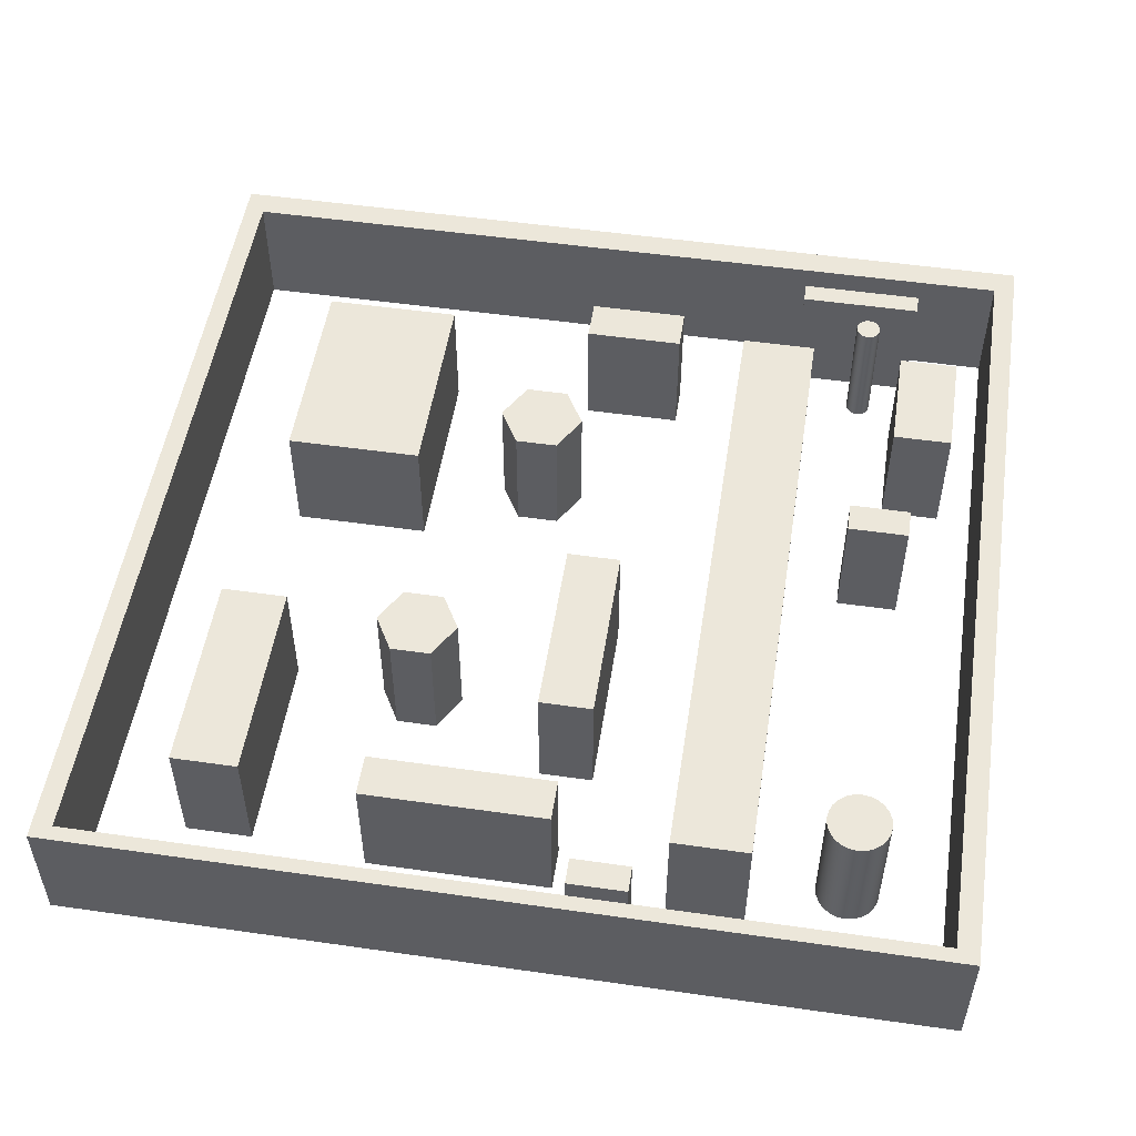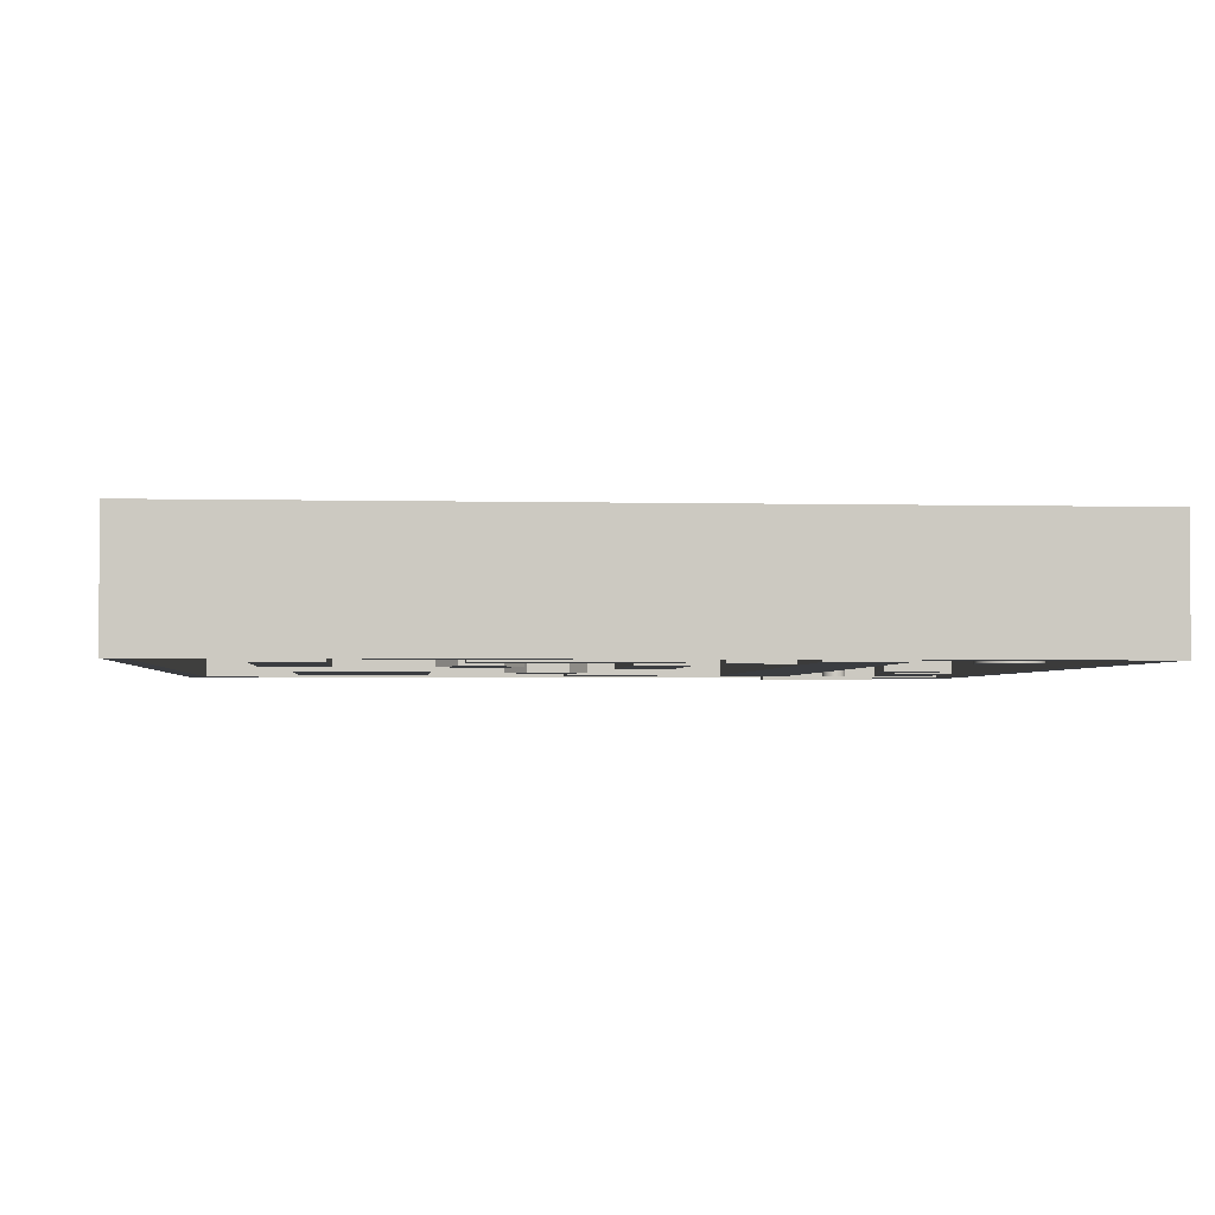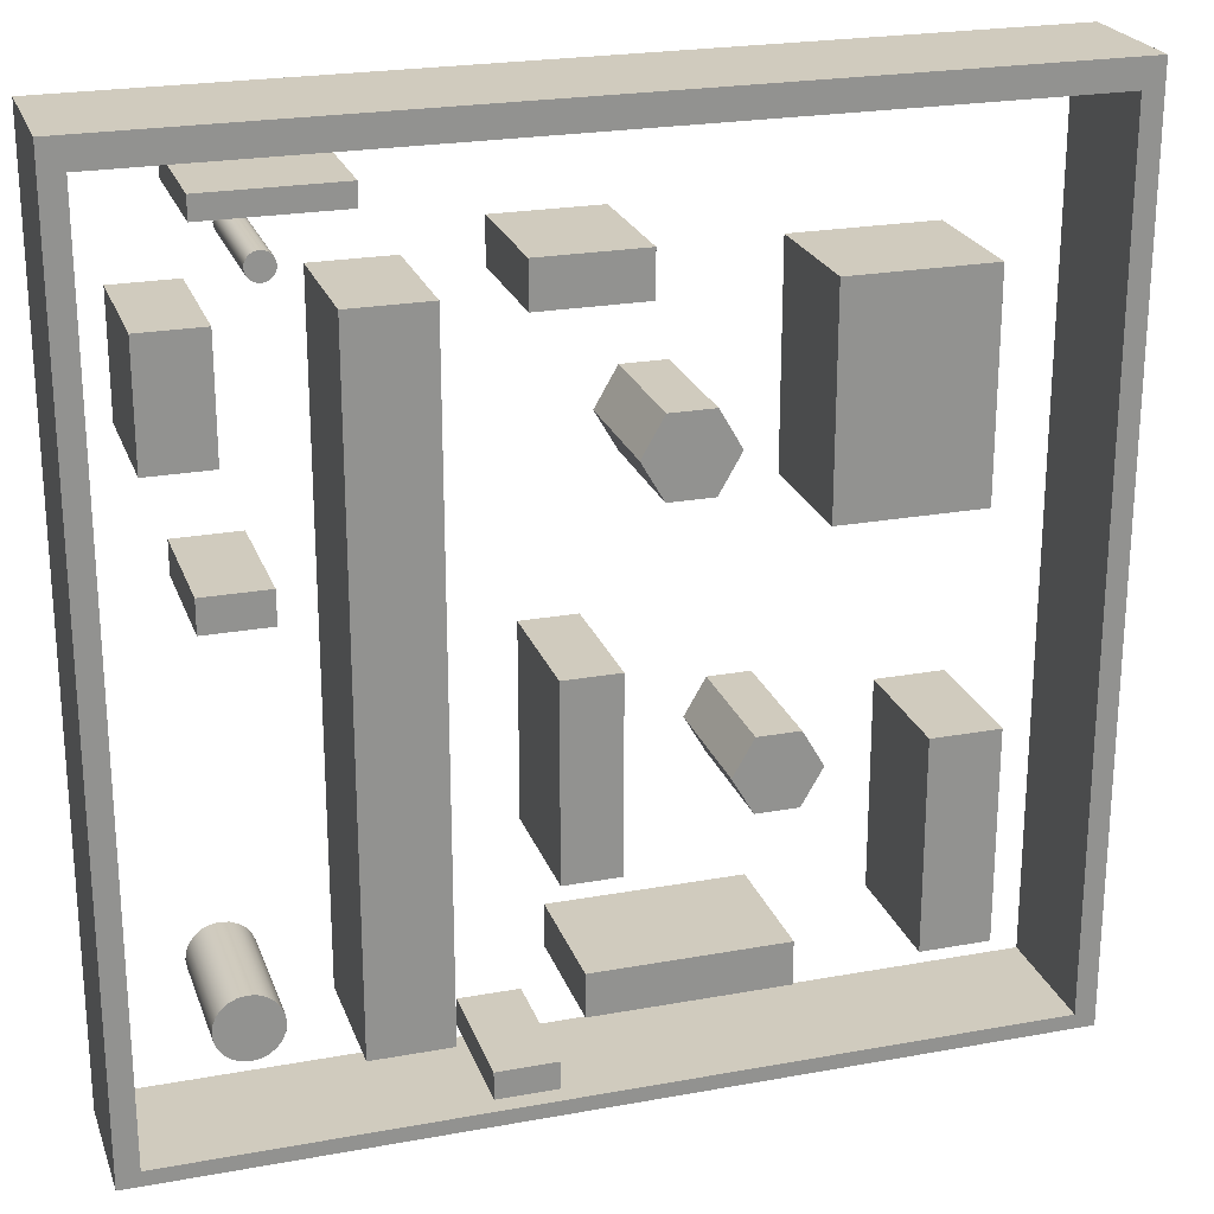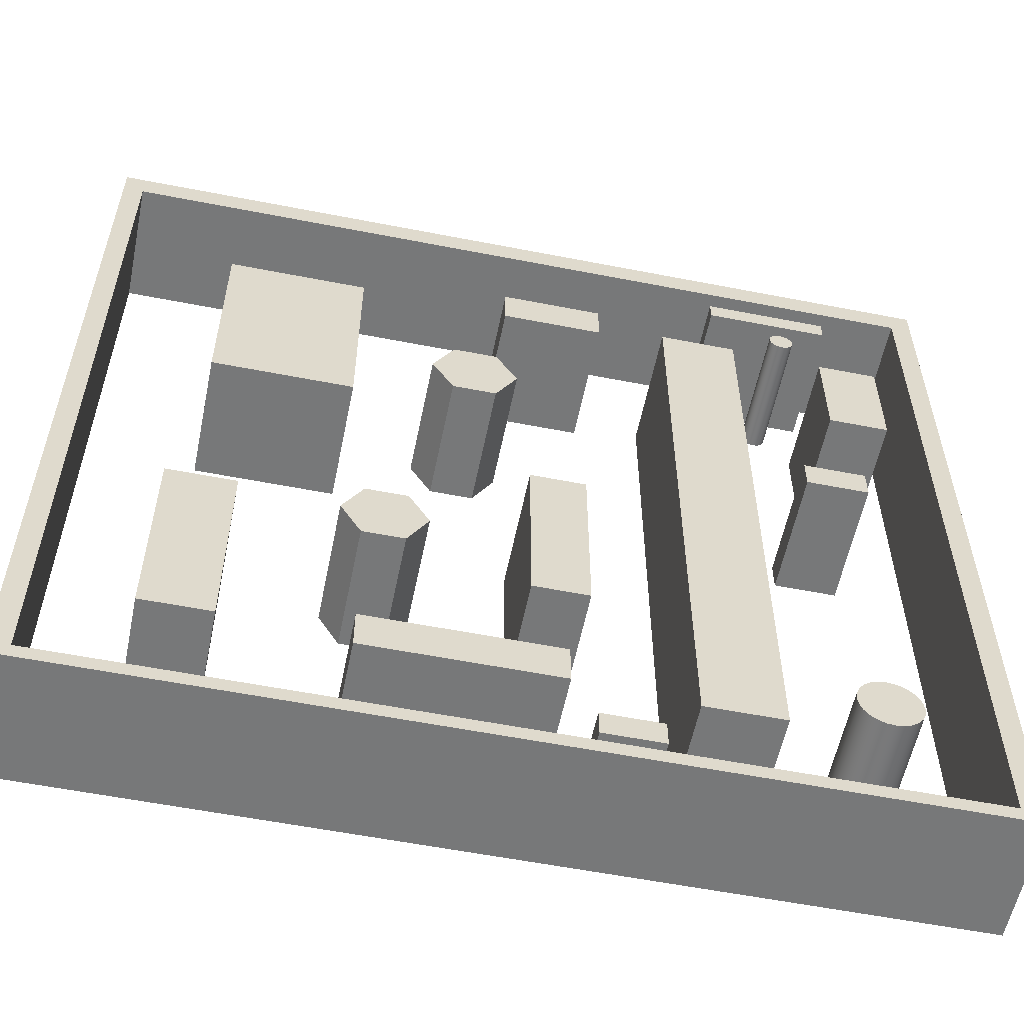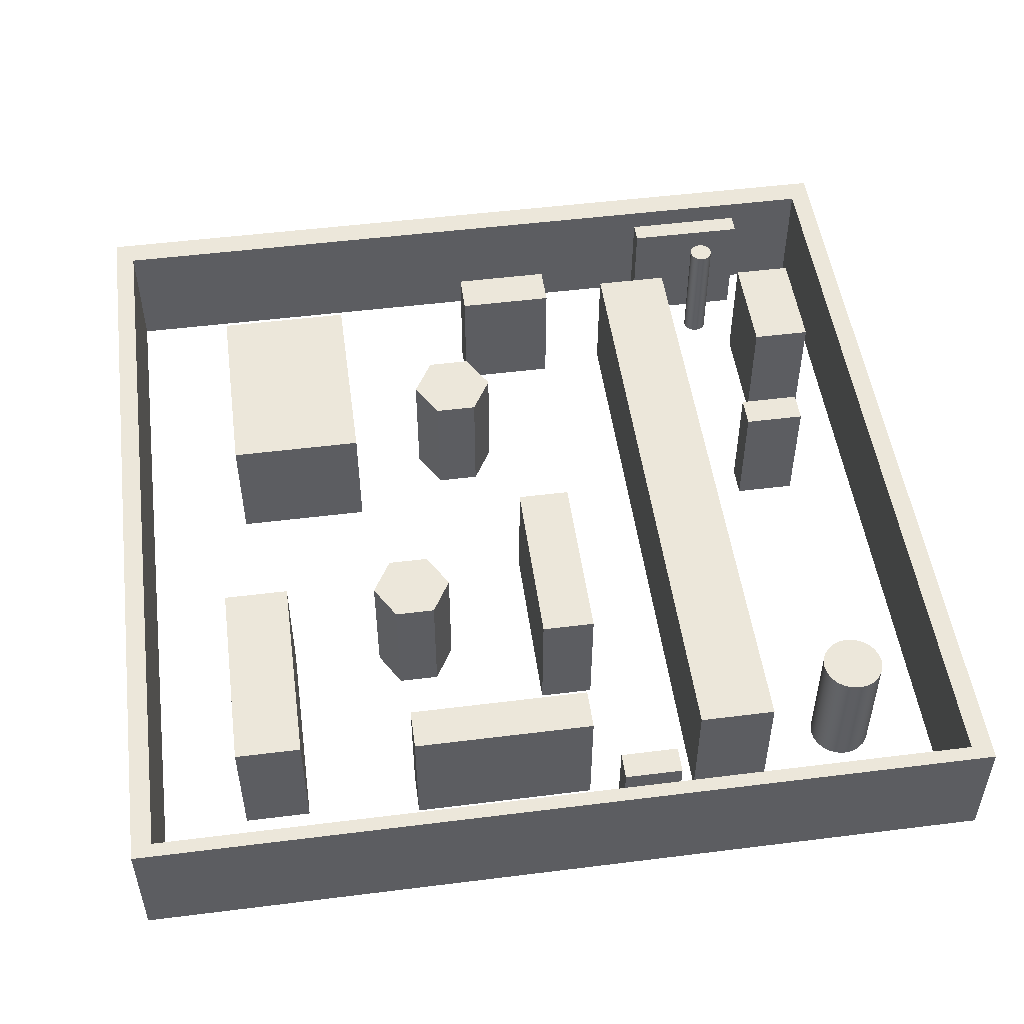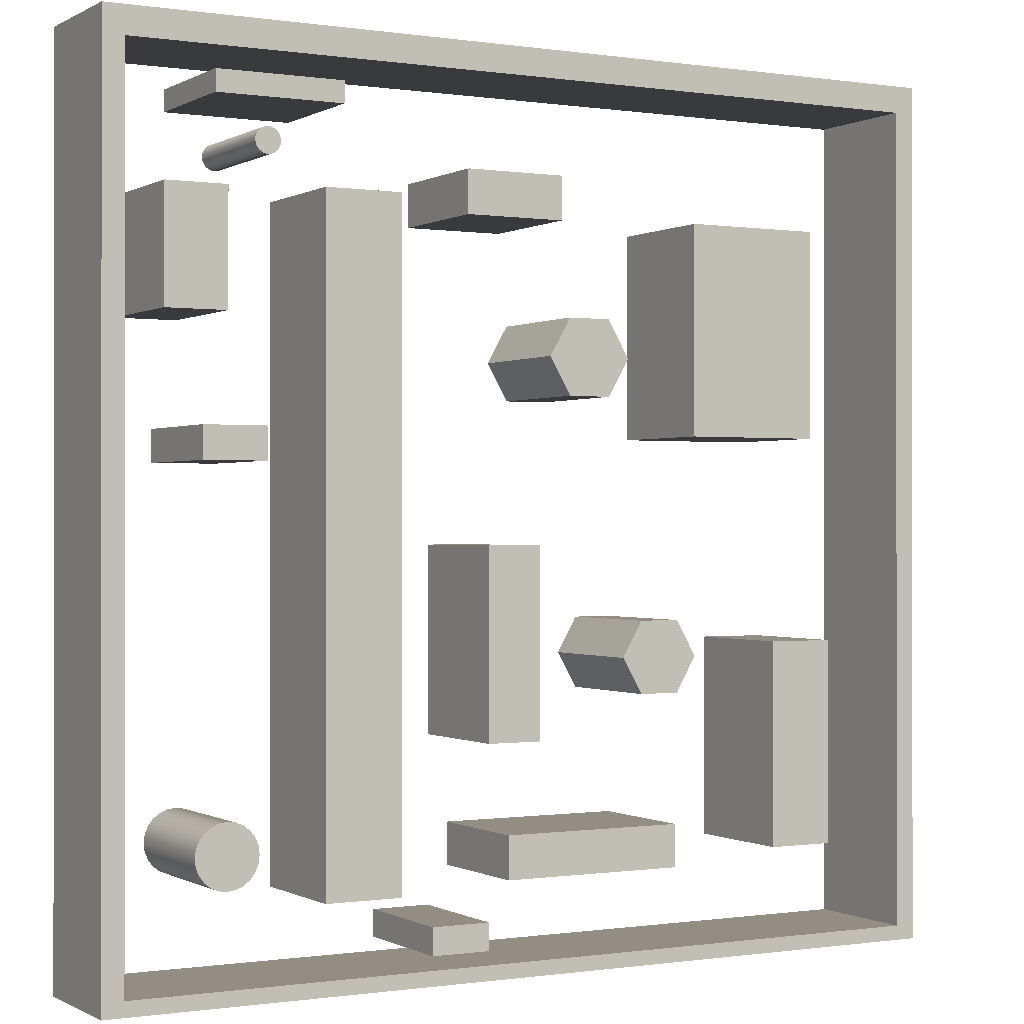
<metadata>
{"format":"obj","ext":"obj","renderer":"f3d","projection":"perspective","resolution":1024,"background":"white","views":[{"elev":51.8,"azim":8.8,"up":"+Z"},{"elev":-2.6,"azim":-5.0,"up":"+Z"},{"elev":23.3,"azim":162.9,"up":"+Y"},{"elev":-57.4,"azim":-11.5,"up":"+Y"},{"elev":50.7,"azim":-7.8,"up":"+Z"},{"elev":-0.3,"azim":150.9,"up":"+Y"}]}
</metadata>
<code>
g Mesh1 Model
v 12.86 0.7913 0.01266
v 11.46 0.7913 0.01266
v 11.46 0.7913 3.013
v 12.86 0.7913 3.013
f 1 2 3 4
v 12.86 0.1513 0.01266
v 11.46 0.1513 0.01266
f 2 1 5 6
v 12.86 0.1513 3.013
f 5 1 4 7
v 11.46 0.1513 3.013
f 4 3 8 7
f 2 6 8 3
f 6 5 7 8
g Mesh2 Model
v 16.48 17.88 0.08029
v 16.49 17.81 0.08029
v 16.49 17.81 3.08
v 16.48 17.88 3.08
f 9 10 11 12
v 16.71 17.59 0.08029
v 16.63 17.62 0.08029
v 16.57 17.67 0.08029
v 16.52 17.73 0.08029
v 16.49 17.96 0.08029
v 16.52 18.03 0.08029
v 16.57 18.1 0.08029
v 16.63 18.14 0.08029
v 16.71 18.17 0.08029
v 16.78 18.18 0.08029
v 16.86 18.17 0.08029
v 16.93 18.14 0.08029
v 17 18.1 0.08029
v 17.04 18.03 0.08029
v 17.07 17.96 0.08029
v 17.08 17.88 0.08029
v 17.07 17.81 0.08029
v 17.04 17.73 0.08029
v 17 17.67 0.08029
v 16.93 17.62 0.08029
v 16.86 17.59 0.08029
v 16.78 17.58 0.08029
f 13 14 15 16 10 9 17 18 19 20 21 22 23 24 25 26 27 28 29 30 31 32 33 34
v 16.71 17.59 3.08
v 16.63 17.62 3.08
f 14 13 35 36
v 16.78 17.58 3.08
f 13 34 37 35
v 16.86 17.59 3.08
f 34 33 38 37
v 16.93 17.62 3.08
f 33 32 39 38
v 17 17.67 3.08
f 32 31 40 39
v 17.04 17.73 3.08
f 31 30 41 40
v 17.07 17.81 3.08
f 30 29 42 41
v 17.08 17.88 3.08
f 29 28 43 42
v 17.07 17.96 3.08
f 28 27 44 43
v 17.04 18.03 3.08
f 27 26 45 44
v 17 18.1 3.08
f 26 25 46 45
v 16.93 18.14 3.08
f 25 24 47 46
v 16.86 18.17 3.08
f 24 23 48 47
v 16.78 18.18 3.08
f 23 22 49 48
v 16.71 18.17 3.08
f 22 21 50 49
v 16.63 18.14 3.08
f 21 20 51 50
v 16.57 18.1 3.08
f 20 19 52 51
v 16.52 18.03 3.08
f 19 18 53 52
v 16.49 17.96 3.08
f 18 17 54 53
f 17 9 12 54
v 16.52 17.73 3.08
v 16.57 17.67 3.08
f 36 35 37 38 39 40 41 42 43 44 45 46 47 48 49 50 51 52 53 54 12 11 55 56
f 10 16 55 11
f 16 15 56 55
f 15 14 36 56
g Mesh3 Model
v 18.02 19.3 0.01266
v 15.02 19.3 0.01266
v 15.02 19.3 3.013
v 18.02 19.3 3.013
f 57 58 59 60
v 18.02 18.8 0.01266
v 15.02 18.8 0.01266
f 61 62 58 57
v 18.02 18.8 3.013
v 15.02 18.8 3.013
f 62 61 63 64
f 61 57 60 63
f 64 63 60 59
f 58 62 64 59
g Mesh4 Model
v 11.94 16.6 0.08029
v 9.53 16.6 0.08029
v 9.53 17.62 0.08029
v 11.94 17.62 0.08029
f 65 66 67 68
v 11.94 16.6 3.08
v 9.53 16.6 3.08
f 66 65 69 70
v 11.94 17.62 3.08
f 65 68 71 69
v 9.53 17.62 3.08
f 68 67 72 71
f 67 66 70 72
f 70 69 71 72
g Mesh5 Model
v 10.91 2.691 0.08029
v 6.474 2.691 0.08029
v 6.474 2.691 3.08
v 10.91 2.691 3.08
f 73 74 75 76
v 6.474 1.681 0.08029
v 10.91 1.681 0.08029
f 77 74 73 78
v 6.474 1.681 3.08
f 74 77 79 75
v 10.91 1.681 3.08
f 77 78 80 79
f 78 73 76 80
f 75 79 80 76
g Mesh6 Model
v 17 2.459 0.08029
v 17.07 2.28 0.08029
v 17.07 2.28 3.08
v 17 2.459 3.08
f 81 82 83 84
v 18.35 3.02 0.08029
v 18.43 2.842 0.08029
v 18.45 2.65 0.08029
v 18.43 2.459 0.08029
v 18.35 2.28 0.08029
v 18.24 2.127 0.08029
v 18.08 2.009 0.08029
v 17.9 1.935 0.08029
v 17.71 1.91 0.08029
v 17.52 1.935 0.08029
v 17.34 2.009 0.08029
v 17.19 2.127 0.08029
v 16.97 2.65 0.08029
v 17 2.842 0.08029
v 17.07 3.02 0.08029
v 17.19 3.173 0.08029
v 17.34 3.291 0.08029
v 17.52 3.365 0.08029
v 17.71 3.39 0.08029
v 17.9 3.365 0.08029
v 18.08 3.291 0.08029
v 18.24 3.173 0.08029
f 85 86 87 88 89 90 91 92 93 94 95 96 82 81 97 98 99 100 101 102 103 104 105 106
v 18.35 3.02 3.08
v 18.43 2.842 3.08
f 86 85 107 108
v 18.24 3.173 3.08
f 85 106 109 107
v 18.08 3.291 3.08
f 106 105 110 109
v 17.9 3.365 3.08
f 105 104 111 110
v 17.71 3.39 3.08
f 104 103 112 111
v 17.52 3.365 3.08
f 103 102 113 112
v 17.34 3.291 3.08
f 102 101 114 113
v 17.19 3.173 3.08
f 101 100 115 114
v 17.07 3.02 3.08
f 100 99 116 115
v 17 2.842 3.08
f 99 98 117 116
v 16.97 2.65 3.08
f 98 97 118 117
f 97 81 84 118
v 17.19 2.127 3.08
v 17.34 2.009 3.08
v 17.52 1.935 3.08
v 17.71 1.91 3.08
v 17.9 1.935 3.08
v 18.08 2.009 3.08
v 18.24 2.127 3.08
v 18.35 2.28 3.08
v 18.43 2.459 3.08
v 18.45 2.65 3.08
f 108 107 109 110 111 112 113 114 115 116 117 118 84 83 119 120 121 122 123 124 125 126 127 128
f 82 96 119 83
f 96 95 120 119
f 95 94 121 120
f 94 93 122 121
f 93 92 123 122
f 92 91 124 123
f 91 90 125 124
f 90 89 126 125
f 89 88 127 126
f 88 87 128 127
f 87 86 108 128
g Mesh7 Model
v 10.12 4.767 0.08029
v 11.42 4.767 0.08029
v 11.42 4.767 3.08
v 10.12 4.767 3.08
f 129 130 131 132
v 11.42 9.207 0.08029
v 10.12 9.207 0.08029
f 133 130 129 134
v 11.42 9.207 3.08
f 130 133 135 131
v 10.12 9.207 3.08
f 133 134 136 135
f 134 129 132 136
f 131 135 136 132
g Mesh8 Model
v 7.891 6.599 0.08029
v 7.401 7.447 0.08029
v 7.401 7.447 3.08
v 7.891 6.599 3.08
f 137 138 139 140
v 7.401 5.75 0.08029
v 6.421 5.75 0.08029
v 5.931 6.599 0.08029
v 6.421 7.447 0.08029
f 138 137 141 142 143 144
v 7.401 5.75 3.08
f 141 137 140 145
v 6.421 7.447 3.08
v 5.931 6.599 3.08
v 6.421 5.75 3.08
f 140 139 146 147 148 145
f 138 144 146 139
f 144 143 147 146
f 143 142 148 147
f 142 141 145 148
g Mesh9 Model
v 13.59 16.98 0.08029
v 13.59 1.485 0.08029
v 13.59 1.485 3.08
v 13.59 16.98 3.08
f 149 150 151 152
v 15.43 16.98 0.08029
v 15.43 1.485 0.08029
f 150 149 153 154
v 15.43 16.98 3.08
f 153 149 152 155
v 15.43 1.485 3.08
f 152 151 156 155
f 150 154 156 151
f 154 153 155 156
g Mesh10 Model
v 18.27 11.79 3.08
v 16.78 11.79 3.08
v 16.78 11.04 3.08
v 18.27 11.04 3.08
f 157 158 159 160
v 18.27 11.79 0.08029
v 16.78 11.79 0.08029
f 161 162 158 157
v 18.27 11.04 0.08029
v 16.78 11.04 0.08029
f 162 161 163 164
f 163 161 157 160
f 164 163 160 159
f 162 164 159 158
g Mesh11 Model
v 9.823 13.5 3.08
v 9.308 14.4 3.08
v 8.278 14.4 3.08
v 7.763 13.5 3.08
v 8.278 12.61 3.08
v 9.308 12.61 3.08
f 165 166 167 168 169 170
v 9.823 13.5 0.08029
v 9.308 14.4 0.08029
f 171 172 166 165
v 9.308 12.61 0.08029
v 8.278 12.61 0.08029
v 7.763 13.5 0.08029
v 8.278 14.4 0.08029
f 172 171 173 174 175 176
f 173 171 165 170
f 174 173 170 169
f 175 174 169 168
f 176 175 168 167
f 172 176 167 166
g Mesh12 Model
v -0.488 20.47 0.08029
v -0.488 -0.5344 0.08029
v -0.488 -0.5344 3.08
v -0.488 20.47 3.08
f 177 178 179 180
v -9.024e-17 -0.1844 0.08029
f 181 178 177
v 20.51 -0.5344 0.08029
f 178 181 182
v 20 -0.1844 0.08029
f 183 182 181
v 20.51 20.47 0.08029
f 182 183 184
v 20 19.82 0.08029
f 184 183 185
v 20 -0.1844 3.08
v 20 19.82 3.08
f 185 183 186 187
v -9.024e-17 -0.1844 3.08
f 183 181 188 186
v -9.024e-17 19.82 0.08029
v -9.024e-17 19.82 3.08
f 181 189 190 188
f 181 177 189
f 189 177 185
f 184 185 177
v 20.51 20.47 3.08
f 184 177 180 191
f 180 190 191
f 180 188 190
f 179 188 180
f 188 179 186
v 20.51 -0.5344 3.08
f 192 186 179
f 186 192 191
f 182 184 191 192
f 178 182 192 179
f 186 191 187
f 187 191 190
f 189 185 187 190
g Mesh13 Model
v 19.15 16.88 0.08029
v 17.7 16.88 0.08029
v 17.7 16.88 3.08
v 19.15 16.88 3.08
f 193 194 195 196
v 17.7 14.21 0.08029
v 19.15 14.21 0.08029
f 197 194 193 198
v 17.7 14.21 3.08
f 194 197 199 195
v 19.15 14.21 3.08
f 197 198 200 199
f 198 193 196 200
f 195 199 200 196
g Mesh14 Model
v 3.685 6.883 3.08
v 2.085 6.883 3.08
v 2.085 1.973 3.08
v 3.685 1.973 3.08
f 201 202 203 204
v 3.685 6.883 0.08029
v 2.085 6.883 0.08029
f 205 206 202 201
v 3.685 1.973 0.08029
v 2.085 1.973 0.08029
f 206 205 207 208
f 207 205 201 204
f 208 207 204 203
f 206 208 203 202
g Mesh15 Model
v 5.929 11.74 3.08
v 5.929 16.73 3.08
v 2.609 16.73 3.08
v 2.609 11.74 3.08
f 209 210 211 212
v 5.929 11.74 0.08029
v 5.929 16.73 0.08029
f 213 214 210 209
v 2.609 11.74 0.08029
v 2.609 16.73 0.08029
f 214 213 215 216
f 215 213 209 212
f 216 215 212 211
f 214 216 211 210

</code>
